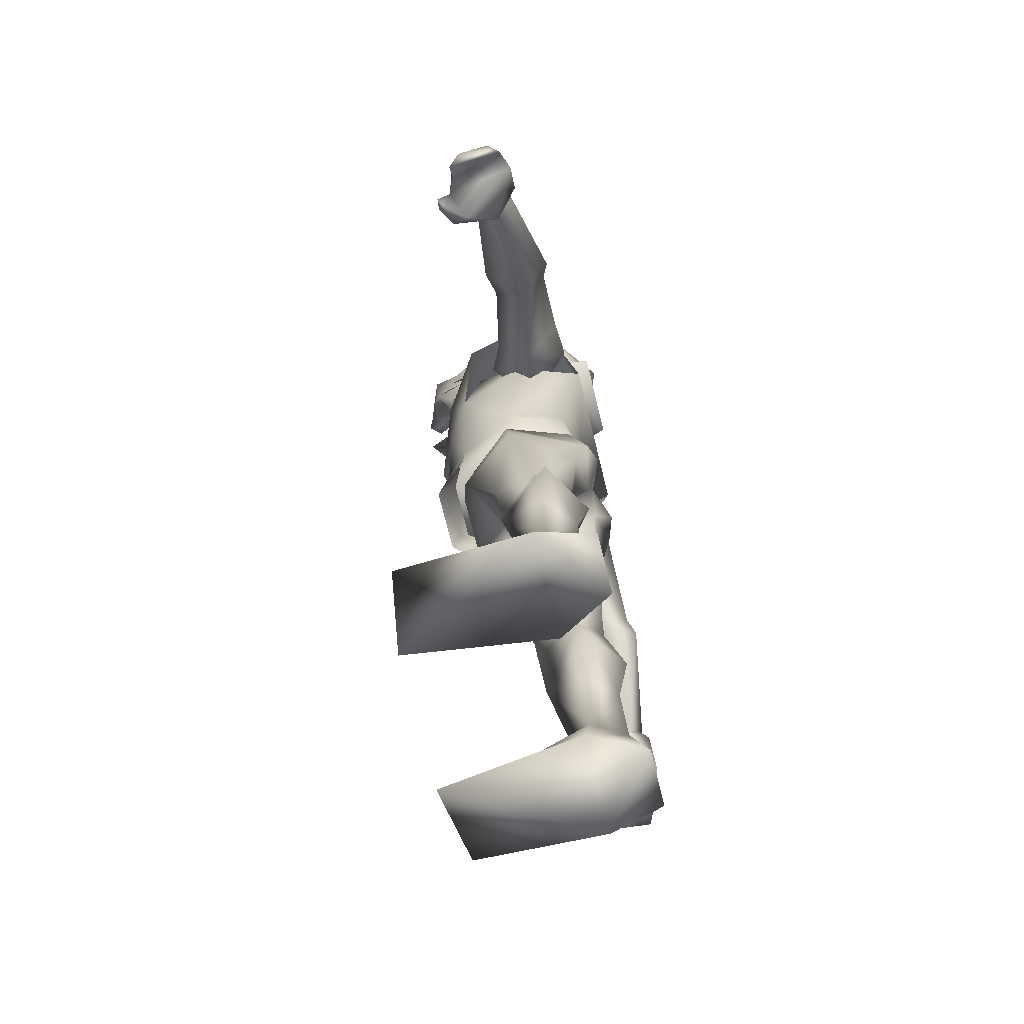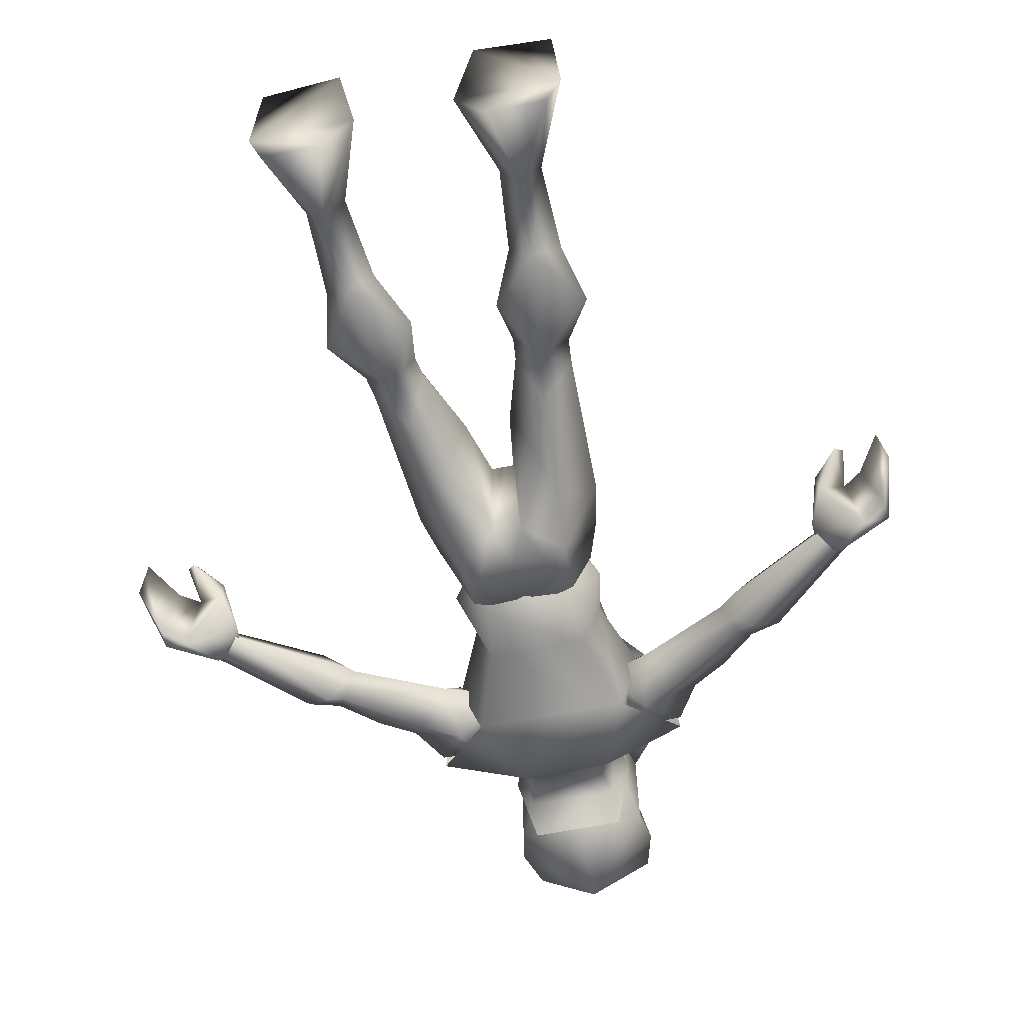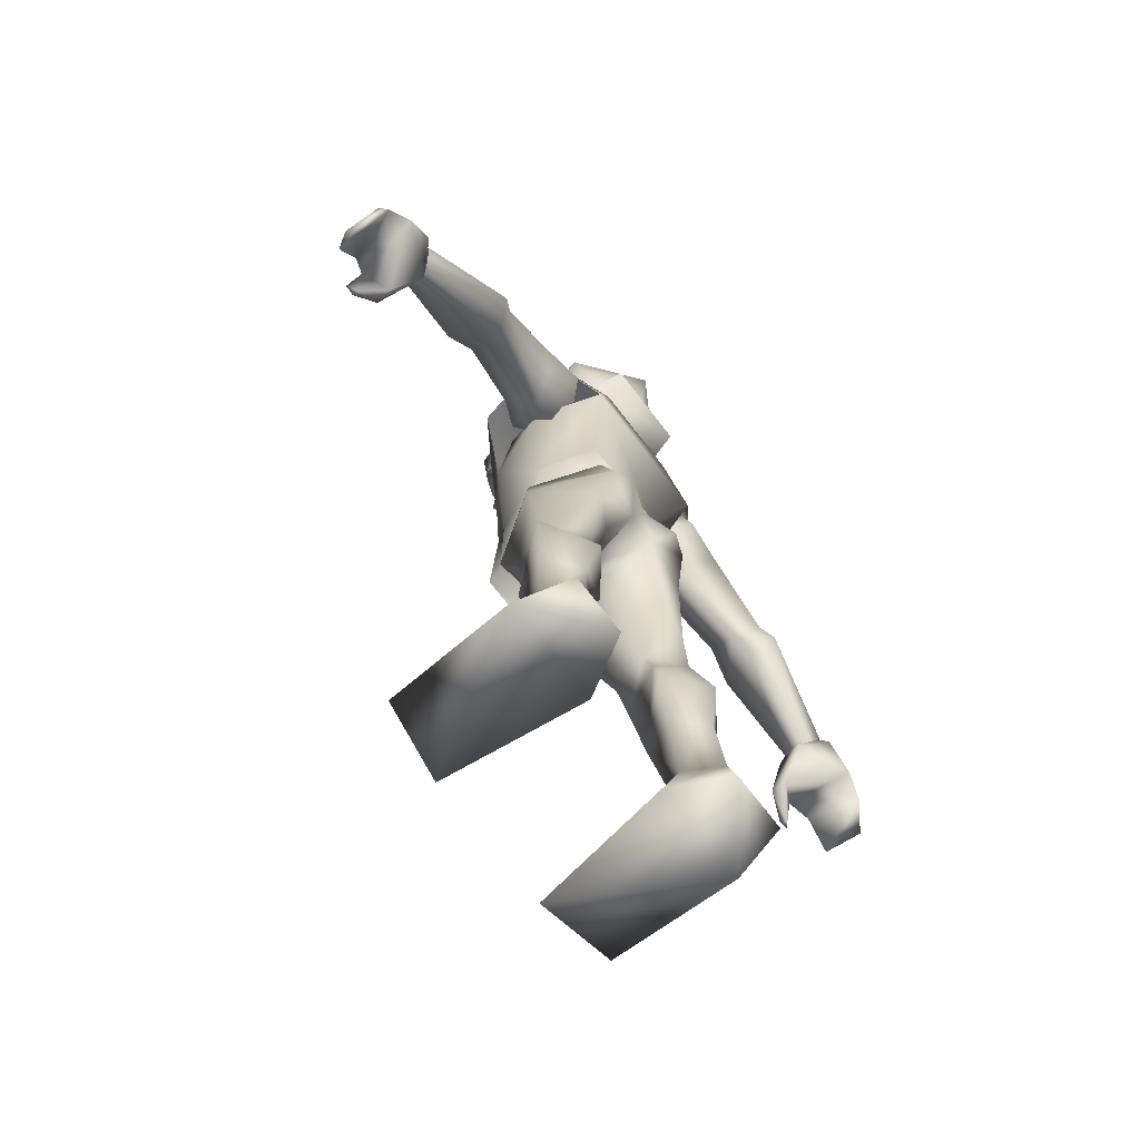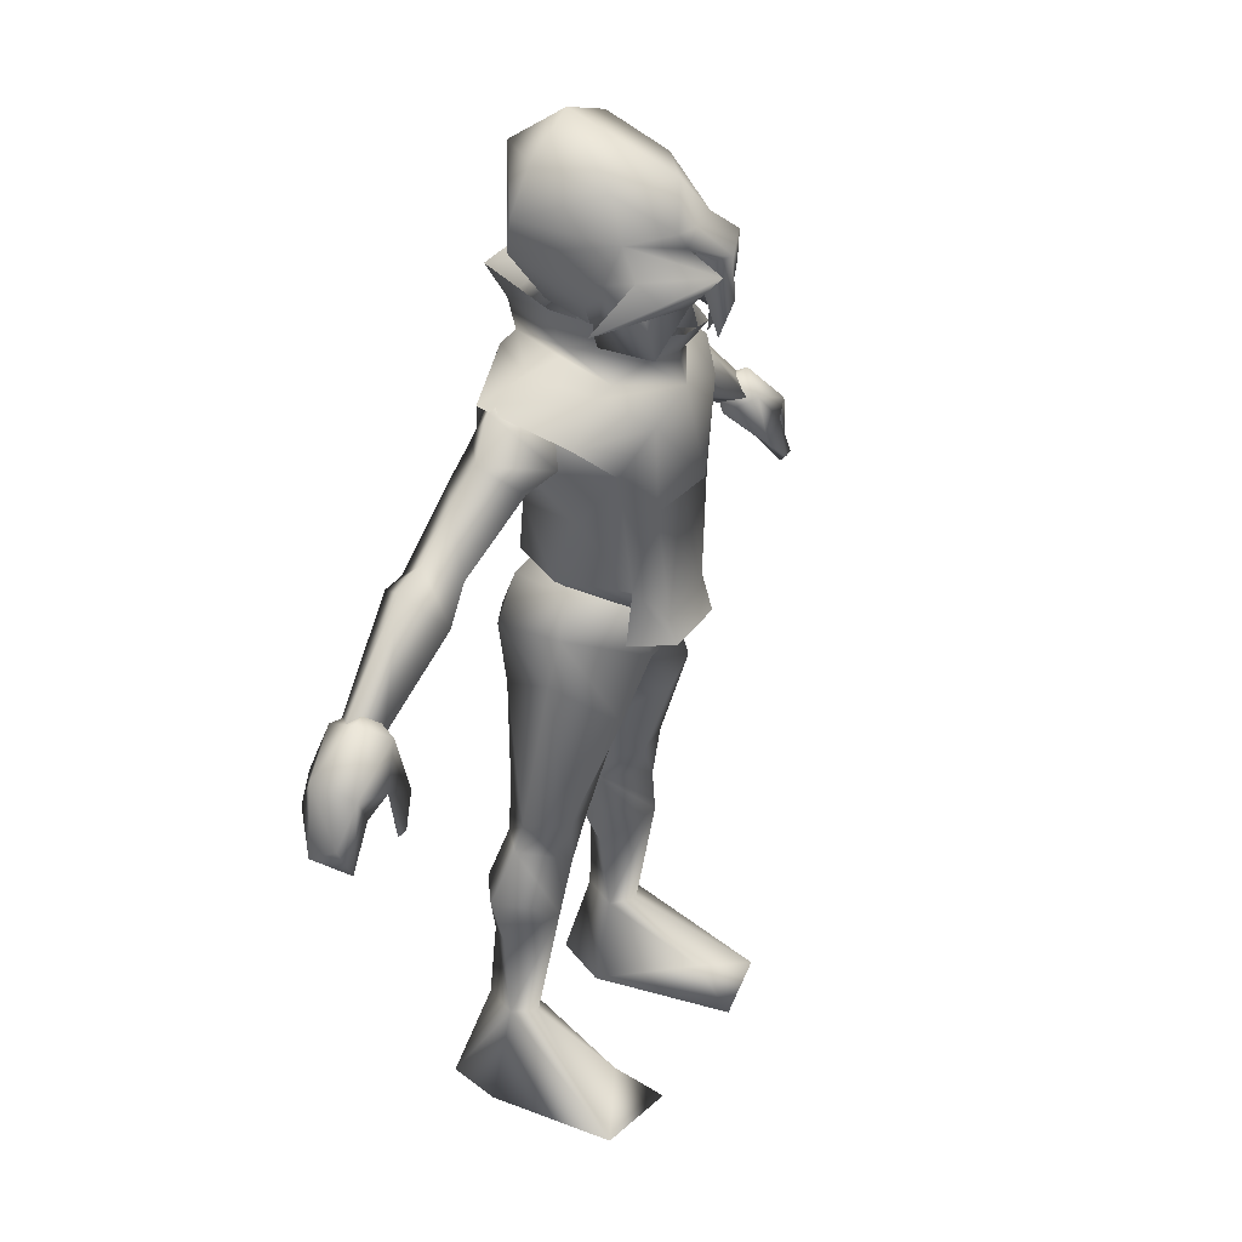
<metadata>
{"format":"obj","ext":"obj","renderer":"f3d","projection":"perspective","resolution":1024,"background":"white","views":[{"elev":-70.0,"azim":103.6,"up":"+Y"},{"elev":-59.6,"azim":11.9,"up":"+Z"},{"elev":-69.7,"azim":127.3,"up":"+Y"},{"elev":33.8,"azim":-60.6,"up":"+Y"}]}
</metadata>
<code>
v 0.9829 6.704 0.197
v 0.5941 7.478 -0.2543
v 0.7416 7.402 0.6886
v -0.5829 7.478 -0.2537
v -0.9713 6.704 0.198
v -0.7296 7.402 0.6894
v 0.01392 4.857 0.3991
v -0.3655 5.471 -0.314
v 0.3734 5.471 -0.314
v -0.7681 5.537 0.2571
v 0.7766 5.537 0.2563
v 0.2957 5.137 1.05
v -0.2832 5.137 1.051
v 0.5387 5.481 0.8978
v 0.6792 6.102 0.4616
v 0.4997 6.05 -0.1999
v 0.7273 6.698 0.8697
v -0.4885 6.05 -0.1994
v -0.6673 6.102 0.4623
v -0.5247 5.481 0.8984
v -0.7151 6.698 0.8705
v -0.9761 0.7733 0.1408
v -1.507 0.0528 1.219
v -0.8914 0.3372 0.9196
v -1.168 0.8296 -0.0457
v -1.511 0.01156 -0.04989
v -0.7762 0.779 -0.04898
v -0.9775 0.8013 -0.383
v -0.5027 0.01156 -0.04989
v -0.7796 -0.005001 -0.5809
v -0.9243 2.015 0.3669
v -0.6851 1.571 -0.08386
v -0.4404 2.099 -0.1431
v -1.178 1.667 -0.07675
v -1.309 2.211 -0.1358
v -0.9127 1.56 -0.344
v -0.8417 2.083 -0.4547
v -0.5066 2.533 -0.0417
v -1.033 2.659 -0.03203
v -0.741 2.633 -0.2725
v -0.6155 4.149 0.8446
v -0.5906 3.756 0.6871
v -0.1044 4.256 0.5779
v -0.2333 3.565 0.3225
v -0.8352 4.982 0.3544
v -0.2576 4.684 0.9426
v -0.4517 3.611 -0.2679
v -0.1401 4.464 -0.3752
v -0.9273 4.532 0.2856
v -0.536 4.736 -0.4616
v -0.5978 4.17 -0.3394
v 1.378 0.0528 1.219
v 0.9176 0.7733 0.1408
v 0.7741 0.3372 0.9196
v 1.109 0.8296 -0.0457
v 1.459 0.01156 -0.04989
v 0.7167 0.779 -0.04898
v 0.4446 0.01156 -0.04989
v 0.9164 0.8013 -0.383
v 0.7552 -0.005001 -0.5809
v 0.6399 1.571 -0.08386
v 0.8896 2.015 0.3669
v 0.4047 2.099 -0.1431
v 1.134 1.667 -0.07675
v 1.276 2.211 -0.1358
v 0.8671 1.56 -0.344
v 0.8037 2.083 -0.4547
v 0.4793 2.533 -0.0417
v 1.009 2.659 -0.03203
v 0.7139 2.633 -0.2725
v 0.5877 3.756 0.6871
v 0.6201 4.149 0.8446
v 0.118 4.254 0.5777
v 0.2265 3.565 0.3225
v 0.8486 4.982 0.3535
v 0.27 4.684 0.9423
v 0.1526 4.464 -0.3752
v 0.4461 3.611 -0.2679
v 0.9375 4.532 0.2856
v 0.5485 4.736 -0.4616
v 0.6003 4.17 -0.3394
v -0.3601 5.215 0.8436
v -0.7042 5.374 0.3319
v 0.7158 5.374 0.3312
v 0.5252 5.313 -0.2796
v 0.00725 5.566 -0.1177
v 0.007483 5.615 0.3284
v 0.3676 5.215 0.8432
v 0.3445 4.809 -0.5352
v 0.007098 4.84 -0.4072
v -0.5141 5.313 -0.279
v -0.3336 4.809 -0.5352
v -1.345 -0.005 -0.5809
v -0.741 0.0564 1.364
v -0.6831 3.118 -0.2771
v -0.4714 2.785 0.02725
v -1.003 2.95 0.03781
v -0.7683 2.558 0.4156
v -0.8512 3.02 0.4433
v -0.5264 2.978 0.4405
v 1.324 -0.005 -0.5809
v 0.6006 0.0564 1.364
v 0.451 2.785 0.02725
v 0.6662 3.118 -0.2771
v 0.9838 2.95 0.03781
v 0.7437 2.558 0.4156
v 0.8357 3.02 0.4433
v 0.5087 2.978 0.4405
v -0.2527 8.776 1.157
v -0.1297 8.605 1.173
v 0.007931 8.742 1.182
v -0.5152 8.697 0.7922
v 0.2686 8.776 1.156
v 0.007846 9.135 1.02
v 0.3511 7.961 -0.03422
v 0.007053 8.226 -0.4936
v 0.6597 8.46 -0.1976
v 0.007012 9.112 -0.5728
v 0.6102 9.27 -0.000275
v 0.007306 9.512 -0.01084
v 0.4905 9.091 0.6668
v 0.007218 7.862 -0.1788
v -0.5972 9.27 0.000357
v 0.722 8.798 -0.1239
v 0.4808 8.047 0.42
v -0.7108 8.798 -0.1231
v -0.4752 9.091 0.6673
v 0.529 8.697 0.7916
v 0.6602 8.389 0.6912
v -0.6485 8.46 -0.1969
v -0.6464 8.387 0.6964
v -0.4689 8.047 0.4205
v -0.3381 7.961 -0.03386
v 0.7586 6.709 -0.4771
v -0.7477 6.709 -0.4764
v 0.3246 4.926 1.228
v 0.2957 5.143 1.13
v -0.3119 4.926 1.228
v -0.2831 5.143 1.131
v -0.6047 4.968 0.8799
v 0.6171 4.968 0.8792
v -0.432 6.287 1.086
v 0.4444 6.287 1.086
v 0.007989 6.465 1.295
v -0.5134 7.15 1.106
v 0.526 7.15 1.105
v 0.007892 7.295 1.108
v 0.007877 6.351 1.081
v -0.4033 7.87 0.8118
v -0.4511 8.335 0.8681
v -0.4051 7.857 0.4726
v 0.417 7.857 0.4721
v 0.4156 7.87 0.8114
v 0.206 7.644 0.7875
v 0.007891 8.177 1.107
v 0.1454 8.605 1.172
v 0.006342 7.854 1.208
v 0.1006 7.853 1.03
v 0.007667 7.526 0.6788
v 0.007858 7.835 1.044
v -0.08815 7.853 1.03
v -0.1937 7.644 0.7877
v 0.007835 7.747 0.9991
v 0.007745 7.521 0.8282
v -0.5471 8.424 0.9325
v -0.2621 8.501 1.561
v -0.003186 8.489 1.348
v 0.07529 8.526 1.479
v -0.3902 8.243 1.331
v -0.4718 7.725 1.072
v 0.4493 8.158 1.293
v 0.4636 7.84 1.111
v 0.5914 7.788 0.8626
v 0.3469 7.641 1.115
v 0.09609 8.121 1.486
v 0.1152 7.737 1.335
v 0.5771 8.384 1.07
v 0.4877 8.561 1.318
v 0.3119 8.368 1.392
v 0.569 8.206 0.8444
v -0.5345 7.75 0.5738
v 0.2431 8.034 1.371
v -0.6285 8.323 1.212
v 0.5916 8.097 1.087
v 0.04473 8.282 1.185
v 0.9015 8.02 0.5951
v -0.8527 8 0.6594
v 0.7034 7.944 0.775
v 0.1486 7.989 1.232
v -0.2672 8.272 1.038
v 0.2829 8.272 1.038
v 0.3484 7.611 0.9085
v 0.00785 7.578 1.028
v -0.3361 7.611 0.9089
v 0.5594 7.446 0.7188
v -0.5472 7.446 0.7194
v -0.5219 7.676 0.2227
v 0.5335 7.676 0.2222
v 0.3478 7.6 -0.3216
v 0.4452 7.94 -0.3376
v 0.6215 7.623 0.27
v -0.3367 7.6 -0.3212
v -0.4343 7.94 -0.3372
v -0.6098 7.623 0.2706
v -0.4694 7.513 -0.3946
v 0.482 7.513 -0.3951
v -0.8242 7.506 0.07312
v 0.8357 7.506 0.07225
v 0.2142 7.82 1.195
v -0.2015 7.884 1.204
v -0.4369 7.865 0.8774
v -0.4424 8.199 -0.5488
v 0.4491 7.865 0.8769
v 0.4531 8.199 -0.5493
v 0.6327 8.033 0.1631
v -0.6211 8.033 0.1637
v 1.299 7.389 -0.1272
v 1.167 7.126 0.6863
v -1.288 7.389 -0.1258
v -1.155 7.126 0.6875
v 0.5785 7.749 0.5858
v 0.6076 7.812 1.106
v 0.3694 8.09 1.203
v 0.1022 8.62 0.9083
v 3.617 4.877 0.23
v 3.727 5.132 0.2253
v 3.445 5.061 0.3193
v 3.908 4.54 -0.16
v 3.815 5.236 -0.1673
v 3.896 4.7 0.109
v 3.832 4.458 0.211
v 3.554 5.127 -0.3534
v 3.774 4.937 -0.2921
v 3.387 4.7 0.4354
v 3.159 4.922 0.3457
v 3.042 5.204 -0.09733
v 3.174 5.398 0.2163
v 3.18 4.963 0.188
v 3.406 4.621 0.3637
v 3.493 4.702 0.4279
v 3.279 5.413 -0.3332
v 3.07 5.521 -0.08848
v 3.378 5.571 -0.01213
v 2.313 5.934 0.2232
v 2.23 6.398 -0.09027
v 2.022 6.211 0.1784
v 1.957 5.978 -0.1218
v 1.007 6.806 0.4686
v 1.295 6.689 0.3324
v 1.535 6.99 0.01237
v 1.105 6.503 0.04616
v 1.876 6.756 -0.02448
v 2.104 6.137 -0.3745
v 2.25 6.062 -0.4449
v 2.13 5.797 -0.1869
v 2.531 6.292 -0.1208
v 0.5708 6.719 0.09142
v 0.9931 6.871 -0.369
v 1.395 6.663 -0.3529
v 1.308 7.365 0.002911
v 0.5438 7.049 0.0846
v 0.9105 7.136 0.3791
v 0.9066 7.413 0.0589
v 0.8905 7.186 -0.2601
v 3.199 5.421 -0.2697
v 3.08 5.286 -0.1466
v 3.144 5.376 0.1087
v 3.342 5.523 -0.1155
v -3.445 5.061 0.3193
v -3.727 5.132 0.2253
v -3.617 4.877 0.23
v -3.896 4.7 0.109
v -3.815 5.236 -0.1673
v -3.908 4.54 -0.16
v -3.832 4.458 0.211
v -3.774 4.937 -0.2921
v -3.554 5.127 -0.3534
v -3.159 4.922 0.3457
v -3.387 4.7 0.4354
v -3.174 5.398 0.2163
v -3.042 5.204 -0.09733
v -3.18 4.963 0.188
v -3.493 4.702 0.4279
v -3.406 4.621 0.3637
v -3.279 5.413 -0.3332
v -3.378 5.571 -0.01213
v -3.07 5.521 -0.08848
v -2.022 6.211 0.1784
v -2.23 6.398 -0.09027
v -2.313 5.934 0.2232
v -1.957 5.978 -0.1218
v -1.535 6.99 0.01237
v -1.295 6.689 0.3324
v -1.007 6.806 0.4686
v -1.105 6.503 0.04616
v -1.876 6.756 -0.02448
v -2.25 6.062 -0.4449
v -2.104 6.137 -0.3745
v -2.13 5.797 -0.1869
v -2.531 6.292 -0.1208
v -0.9931 6.871 -0.369
v -0.5708 6.719 0.09142
v -1.395 6.663 -0.3529
v -1.308 7.365 0.002911
v -0.9066 7.413 0.0589
v -0.9105 7.136 0.3791
v -0.5438 7.049 0.0846
v -0.8905 7.186 -0.2601
v -3.199 5.421 -0.2697
v -3.08 5.286 -0.1466
v -3.144 5.376 0.1087
v -3.342 5.523 -0.1155
f 1 2 3
f 4 5 6
f 7 8 9
f 7 10 8
f 7 11 12
f 11 7 9
f 10 7 13
f 7 12 13
f 11 14 12
f 11 15 14
f 15 11 16
f 15 17 14
f 8 16 9
f 16 11 9
f 10 18 8
f 18 16 8
f 19 10 20
f 10 19 18
f 21 19 20
f 20 10 13
f 22 23 24
f 23 22 25
f 23 25 26
f 27 22 24
f 28 29 30
f 27 29 28
f 31 32 33
f 31 27 32
f 34 31 35
f 25 31 34
f 31 25 22
f 27 31 22
f 36 32 27
f 36 33 32
f 25 36 28
f 35 37 36
f 34 36 25
f 35 36 34
f 33 36 37
f 27 28 36
f 31 33 38
f 35 31 39
f 35 40 37
f 40 35 39
f 33 40 38
f 40 33 37
f 41 42 43
f 42 44 43
f 45 41 46
f 41 43 46
f 47 48 44
f 41 45 49
f 49 50 51
f 47 51 48
f 48 51 50
f 43 44 48
f 50 49 45
f 52 53 54
f 53 52 55
f 55 52 56
f 53 57 54
f 58 59 60
f 58 57 59
f 61 62 63
f 57 62 61
f 62 64 65
f 62 55 64
f 55 62 53
f 62 57 53
f 61 66 57
f 63 66 61
f 66 55 59
f 67 65 66
f 66 64 55
f 66 65 64
f 66 63 67
f 59 57 66
f 63 62 68
f 62 65 69
f 70 65 67
f 65 70 69
f 70 63 68
f 63 70 67
f 71 72 73
f 74 71 73
f 72 75 76
f 73 72 76
f 77 78 74
f 75 72 79
f 80 79 81
f 81 78 77
f 81 77 80
f 74 73 77
f 79 80 75
f 45 82 83
f 84 80 85
f 86 87 84
f 87 88 84
f 75 88 76
f 82 45 46
f 87 82 88
f 82 87 83
f 89 80 77
f 85 80 89
f 90 89 77
f 90 86 89
f 88 75 84
f 89 86 85
f 80 84 75
f 85 86 84
f 48 73 43
f 46 43 73
f 90 77 48
f 77 73 48
f 88 46 76
f 46 73 76
f 87 86 83
f 82 46 88
f 50 83 91
f 86 91 83
f 50 92 48
f 83 50 45
f 50 91 92
f 92 90 48
f 86 90 92
f 86 92 91
f 93 25 28
f 25 93 26
f 27 24 29
f 93 28 30
f 24 23 94
f 29 24 94
f 94 26 29
f 94 23 26
f 26 93 30
f 26 30 29
f 95 96 40
f 97 95 40
f 98 97 39
f 96 98 38
f 97 98 99
f 99 98 100
f 98 96 100
f 38 40 96
f 40 39 97
f 31 98 39
f 31 38 98
f 100 44 42
f 51 47 95
f 99 42 41
f 100 42 99
f 99 49 97
f 49 99 41
f 97 51 95
f 51 97 49
f 96 47 44
f 47 96 95
f 44 100 96
f 55 101 59
f 101 55 56
f 54 57 58
f 59 101 60
f 52 54 102
f 54 58 102
f 56 102 58
f 52 102 56
f 101 56 60
f 60 56 58
f 103 104 70
f 104 105 70
f 105 106 69
f 106 103 68
f 106 105 107
f 106 107 108
f 103 106 108
f 70 68 103
f 69 70 105
f 106 62 69
f 68 62 106
f 74 108 71
f 78 81 104
f 71 107 72
f 71 108 107
f 79 107 105
f 107 79 72
f 81 105 104
f 105 81 79
f 78 103 74
f 103 78 104
f 108 74 103
f 109 110 111
f 112 110 109
f 113 114 111
f 114 109 111
f 115 116 117
f 116 118 117
f 119 120 121
f 116 115 122
f 119 118 120
f 118 123 120
f 119 124 118
f 125 115 117
f 124 117 118
f 126 123 118
f 127 112 109
f 126 112 127
f 128 129 117
f 120 123 127
f 126 130 112
f 121 124 119
f 129 125 117
f 126 127 123
f 128 121 113
f 128 124 121
f 117 124 128
f 112 130 131
f 114 121 120
f 114 113 121
f 127 114 120
f 109 114 127
f 132 131 130
f 133 132 130
f 133 116 122
f 116 133 130
f 118 116 130
f 130 126 118
f 15 134 1
f 1 134 2
f 15 1 17
f 134 15 16
f 6 5 21
f 1 3 17
f 19 135 18
f 5 19 21
f 135 5 4
f 135 19 5
f 136 14 137
f 20 138 139
f 20 140 138
f 138 136 139
f 141 14 136
f 139 136 137
f 142 20 139
f 20 142 21
f 143 14 17
f 14 143 137
f 142 144 145
f 21 142 145
f 144 146 147
f 145 144 147
f 143 17 146
f 144 143 146
f 144 142 148
f 143 144 148
f 132 149 150
f 133 151 132
f 152 153 154
f 132 151 149
f 152 125 153
f 152 115 125
f 155 156 110
f 155 157 158
f 159 151 133
f 160 157 161
f 152 159 115
f 149 151 162
f 157 160 158
f 157 155 161
f 137 148 139
f 142 139 148
f 143 148 137
f 161 149 162
f 161 163 160
f 163 161 162
f 162 164 163
f 164 154 163
f 158 163 154
f 163 158 160
f 153 158 154
f 112 165 166
f 167 168 110
f 150 169 170
f 166 169 150
f 171 172 173
f 171 174 172
f 175 167 176
f 175 168 167
f 177 178 171
f 179 171 178
f 129 180 125
f 168 179 178
f 111 168 178
f 128 178 129
f 177 129 178
f 178 113 111
f 178 128 113
f 132 150 181
f 132 181 131
f 131 181 170
f 168 182 179
f 165 112 131
f 170 181 150
f 166 165 183
f 110 112 166
f 170 165 131
f 166 183 169
f 184 177 171
f 176 167 185
f 186 177 180
f 186 129 177
f 187 183 165
f 187 169 183
f 188 180 177
f 169 165 170
f 185 189 176
f 188 177 184
f 149 190 150
f 149 155 190
f 190 155 110
f 190 110 150
f 155 153 191
f 155 191 156
f 155 149 161
f 153 155 158
f 147 192 193
f 194 147 193
f 195 192 147
f 194 196 147
f 194 197 196
f 198 192 195
f 198 199 200
f 198 195 201
f 199 202 203
f 201 199 198
f 202 197 203
f 199 203 200
f 204 196 197
f 202 204 197
f 134 18 135
f 16 18 134
f 205 134 135
f 206 134 205
f 147 146 3
f 145 147 6
f 201 195 3
f 6 147 196
f 207 204 202
f 207 6 204
f 208 199 201
f 3 208 201
f 206 202 199
f 206 205 202
f 196 204 6
f 208 206 199
f 147 3 195
f 205 207 202
f 209 210 193
f 194 210 211
f 212 200 203
f 194 193 210
f 213 192 198
f 214 200 212
f 213 198 215
f 215 200 214
f 193 192 209
f 200 215 198
f 194 211 197
f 209 192 213
f 203 216 212
f 216 203 197
f 197 211 216
f 3 217 208
f 206 217 134
f 217 3 218
f 208 217 206
f 207 205 219
f 219 6 207
f 219 205 135
f 6 219 220
f 166 150 110
f 110 168 111
f 180 221 125
f 171 221 180
f 222 180 184
f 171 173 221
f 174 171 223
f 184 171 222
f 179 182 223
f 174 223 182
f 174 182 189
f 179 223 171
f 168 189 182
f 189 175 176
f 189 168 175
f 185 167 224
f 110 224 167
f 185 125 189
f 224 125 185
f 145 6 220
f 145 220 21
f 218 146 17
f 3 146 218
f 225 226 227
f 228 229 230
f 230 226 231
f 230 229 226
f 232 229 233
f 234 227 235
f 231 228 230
f 236 235 237
f 226 225 231
f 232 227 238
f 227 237 235
f 239 240 234
f 239 235 238
f 234 235 239
f 235 236 238
f 236 232 238
f 232 233 227
f 225 233 231
f 225 227 233
f 229 228 233
f 231 233 228
f 227 234 240
f 232 236 241
f 226 237 227
f 241 242 243
f 229 232 241
f 243 229 241
f 242 237 243
f 237 242 236
f 229 243 226
f 226 243 237
f 242 241 236
f 244 245 246
f 247 244 246
f 248 249 250
f 249 248 251
f 249 247 246
f 247 249 251
f 250 249 252
f 245 252 246
f 252 249 246
f 253 245 254
f 255 247 254
f 245 244 256
f 244 247 255
f 256 254 245
f 253 254 247
f 257 258 251
f 257 251 248
f 259 258 250
f 259 250 252
f 253 252 245
f 253 259 252
f 253 251 259
f 259 251 258
f 258 260 250
f 251 253 247
f 261 262 263
f 261 248 262
f 257 248 261
f 258 257 261
f 260 264 263
f 260 258 264
f 262 260 263
f 248 260 262
f 264 261 263
f 258 261 264
f 260 248 250
f 256 265 254
f 254 266 255
f 267 256 244
f 255 267 244
f 266 254 265
f 256 267 268
f 265 256 268
f 267 255 266
f 240 239 227
f 239 238 227
f 269 270 271
f 272 273 274
f 275 270 272
f 270 273 272
f 276 273 277
f 278 269 279
f 272 274 275
f 280 278 281
f 275 271 270
f 282 269 277
f 278 280 269
f 279 283 284
f 282 278 284
f 284 278 279
f 282 281 278
f 282 277 281
f 269 276 277
f 275 276 271
f 276 269 271
f 276 274 273
f 274 276 275
f 283 279 269
f 285 281 277
f 269 280 270
f 286 287 285
f 285 277 273
f 285 273 286
f 286 280 287
f 281 287 280
f 270 286 273
f 280 286 270
f 281 285 287
f 288 289 290
f 288 290 291
f 292 293 294
f 295 294 293
f 288 291 293
f 295 293 291
f 296 293 292
f 288 296 289
f 288 293 296
f 297 289 298
f 297 291 299
f 300 290 289
f 299 291 290
f 289 297 300
f 291 297 298
f 295 301 302
f 294 295 302
f 292 301 303
f 296 292 303
f 289 296 298
f 296 303 298
f 303 295 298
f 301 295 303
f 292 304 301
f 291 298 295
f 305 306 307
f 306 294 307
f 307 294 302
f 307 302 301
f 305 308 304
f 308 301 304
f 305 304 306
f 306 304 294
f 305 307 308
f 308 307 301
f 292 294 304
f 297 309 300
f 299 310 297
f 290 300 311
f 290 311 299
f 309 297 310
f 312 311 300
f 312 300 309
f 310 299 311
f 269 284 283
f 269 282 284

</code>
